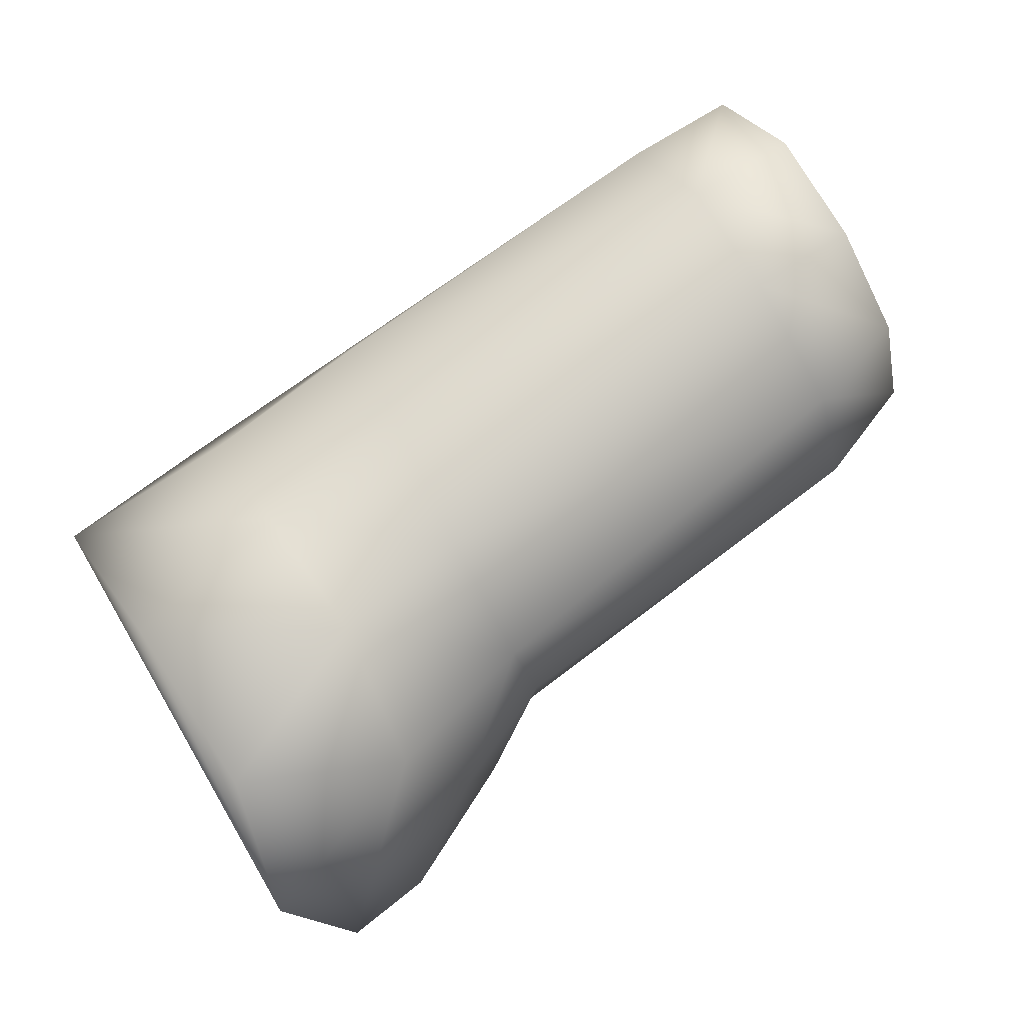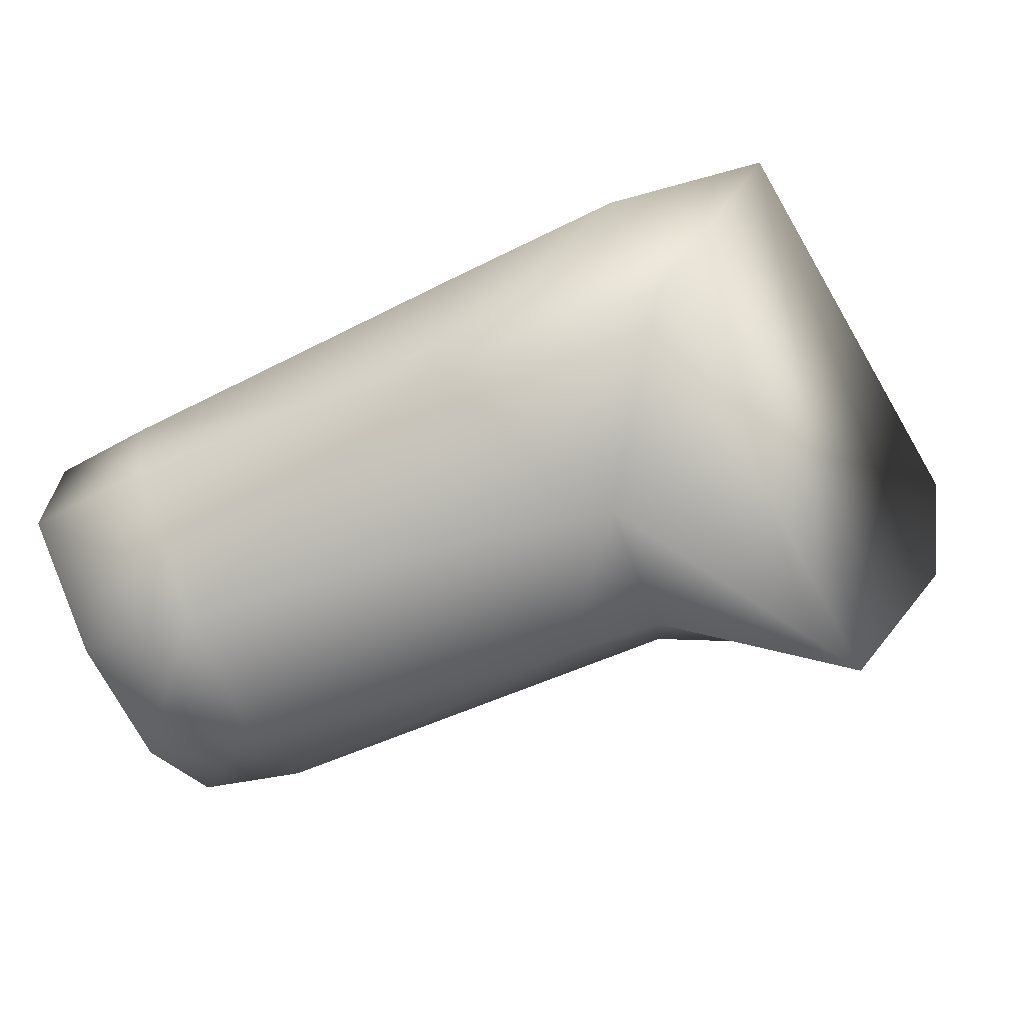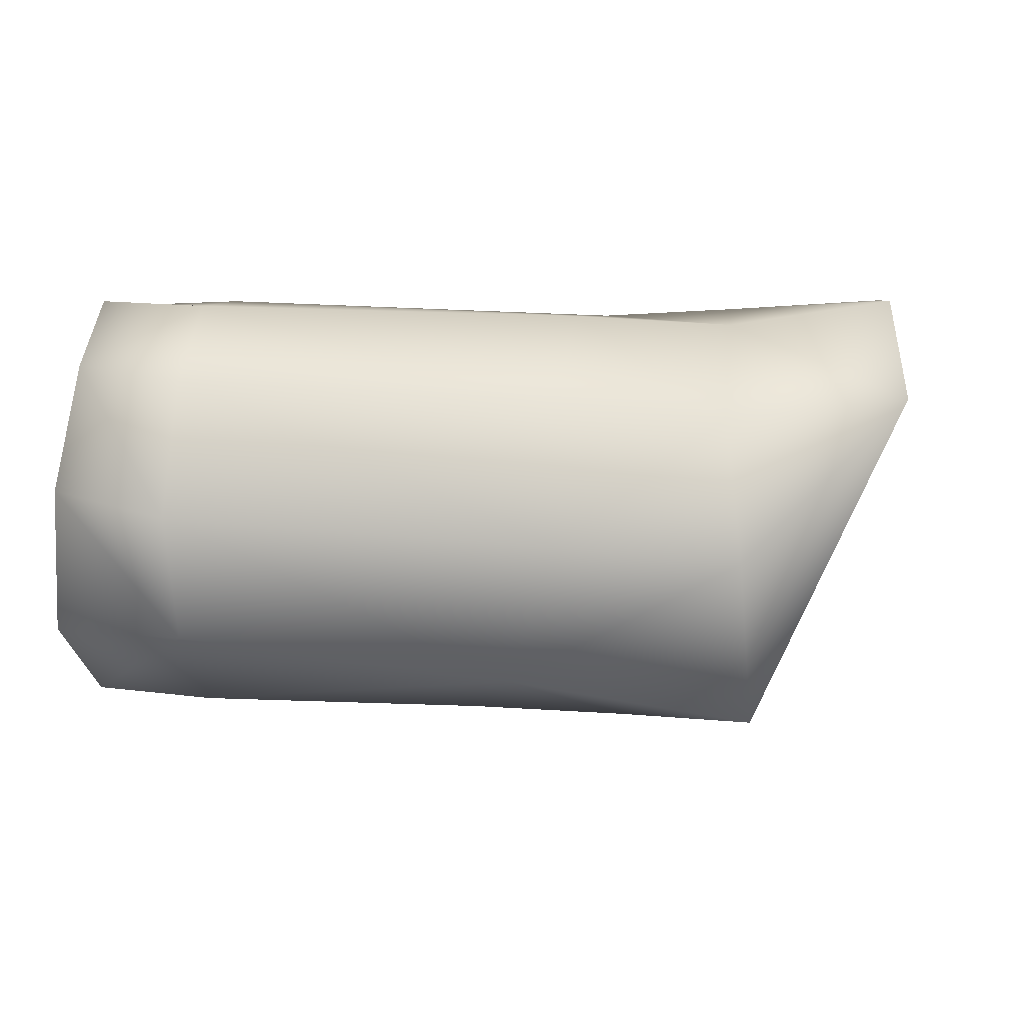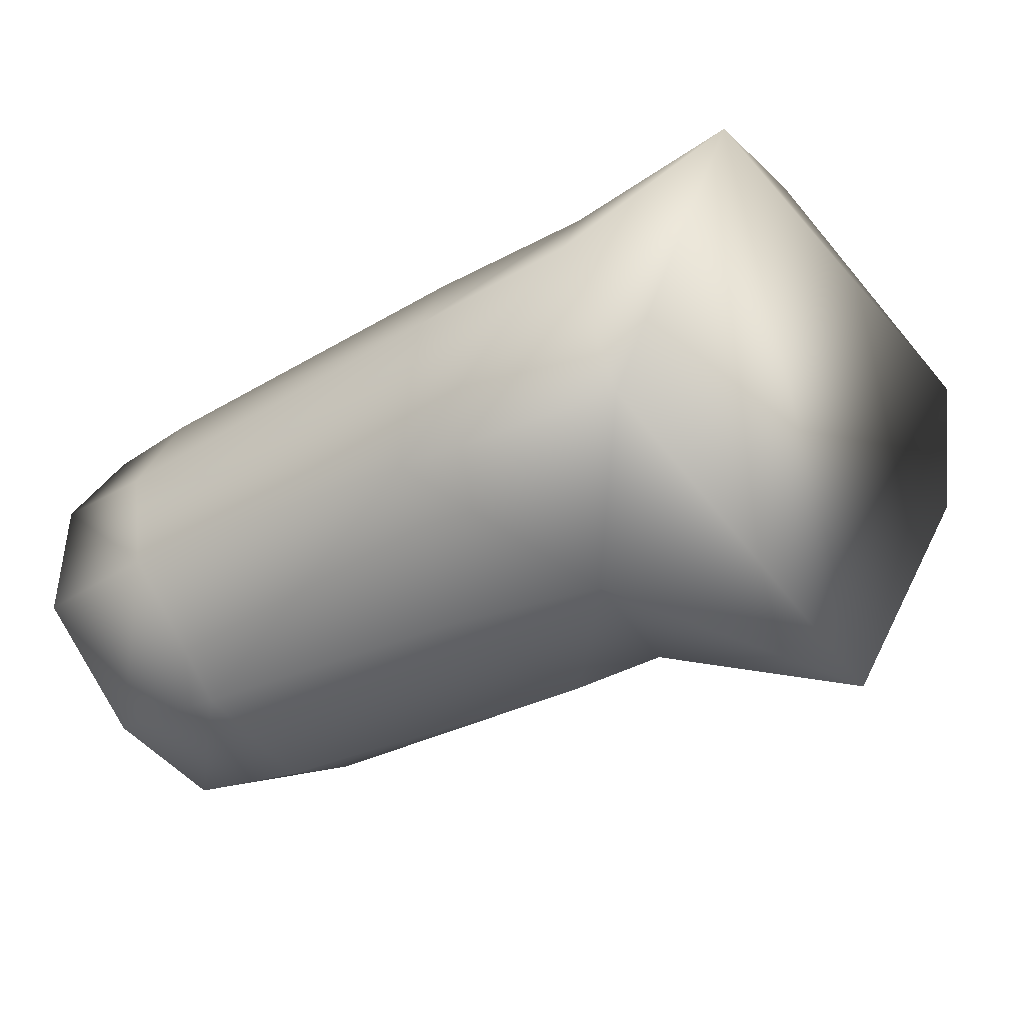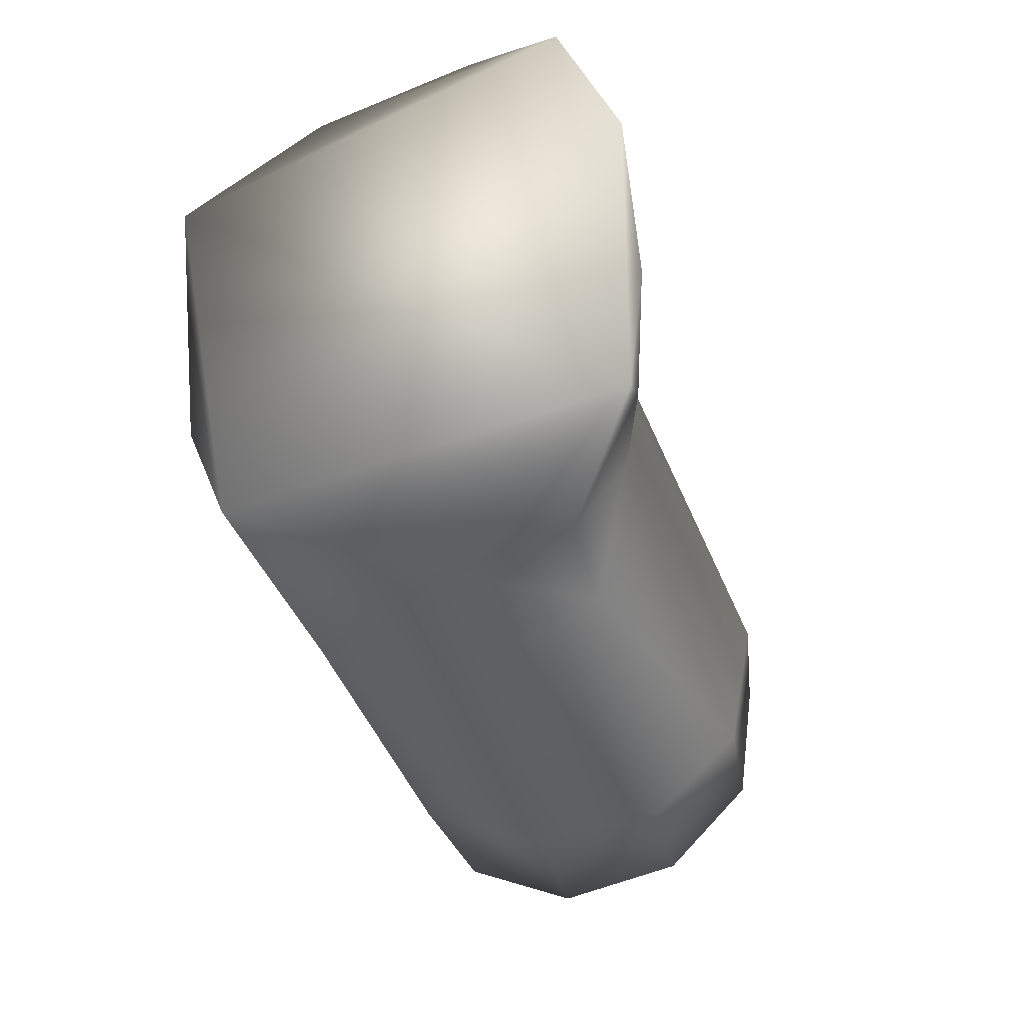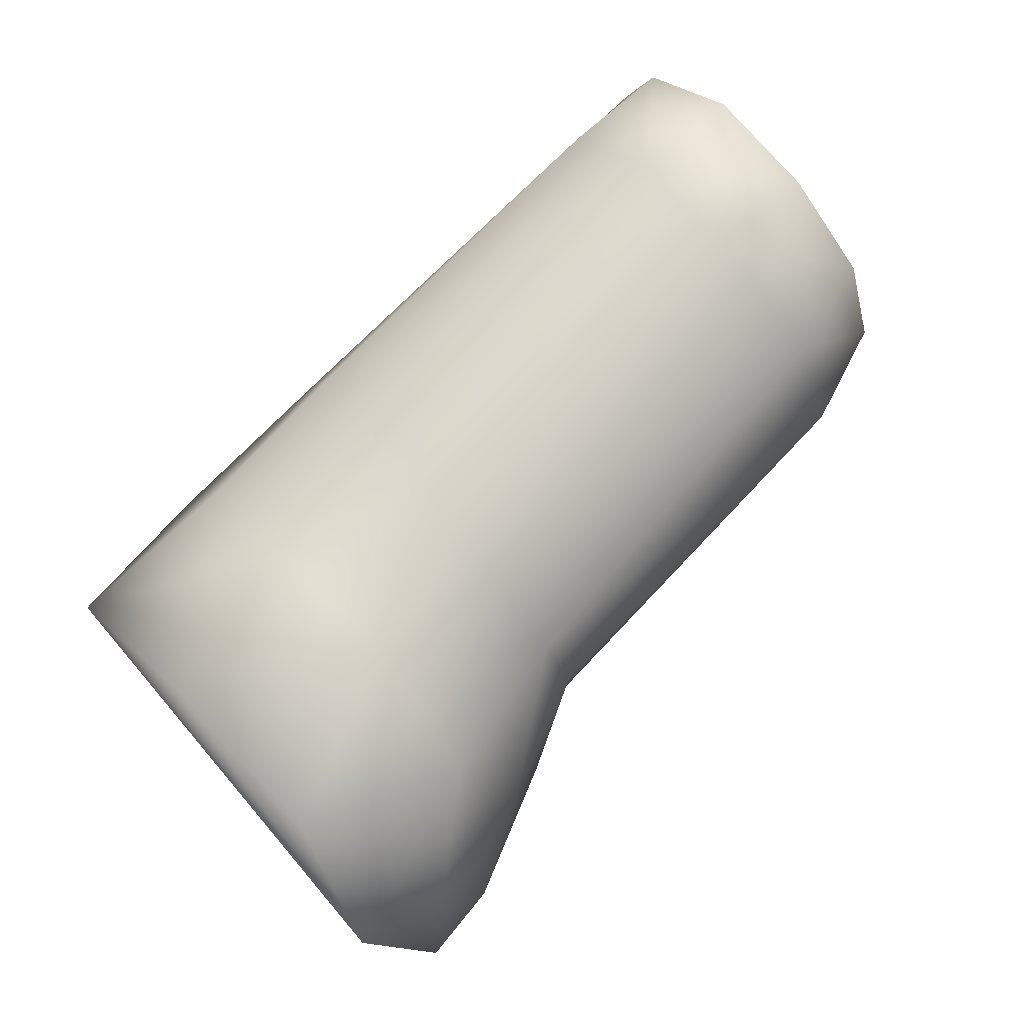
<metadata>
{"format":"obj","ext":"obj","renderer":"f3d","projection":"perspective","resolution":1024,"background":"white","views":[{"elev":73.9,"azim":-36.6,"up":"+Z"},{"elev":-70.9,"azim":-155.4,"up":"+Z"},{"elev":6.9,"azim":-176.6,"up":"+Z"},{"elev":-49.0,"azim":-146.8,"up":"+Z"},{"elev":-49.7,"azim":-68.4,"up":"+Z"},{"elev":73.3,"azim":-46.6,"up":"+Z"}]}
</metadata>
<code>
v 0.03352 -0.004808 0.002778
v 0.03345 -0.002977 0.00812
v 0.0341 0.006541 0.01161
v 0.03416 0.01093 0.008705
v -0.003844 -0.0104 0.001748
v -0.005939 -0.008203 0.007726
v 0.03489 0.013 0.003057
v -0.003805 0.004963 0.01162
v -0.004237 -0.00306 0.01154
v 9.1e-05 -0.009673 -0.003993
v 0.02939 0.01156 0.008047
v 0.02915 0.007032 0.01139
v 0.01115 0.006421 0.01091
v 0.01232 0.01187 0.007251
v 0.009454 -0.002937 -0.008038
v 0.006486 -0.007287 -0.003718
v 0.01007 -0.005459 -0.003803
v 0.01374 -0.002539 -0.008146
v 0.001577 -0.008352 -0.00977
v 0.03357 0.001245 0.01134
v 0.02936 -0.000249 -0.007748
v 0.02946 -0.004543 -0.004002
v 0.03419 -0.003608 -0.003359
v 0.03447 0.000694 -0.007112
v 0.004504 -0.007861 0.001833
v 0.002469 -0.006098 0.007785
v 0.009511 -0.004898 0.007044
v 0.01013 -0.005946 0.001285
v 0.003659 -0.000249 0.01112
v 0.009878 0.000228 0.0108
v 0.02931 0.006371 -0.007948
v 0.0293 0.01281 -0.003747
v 0.01417 0.01201 -0.005756
v 0.0162 0.0047 -0.008548
v 0.003011 0.01157 -0.007644
v 0.02861 0.001603 0.01153
v 0.02866 -0.006173 0.002492
v 0.02849 -0.004025 0.008513
v 0.02982 0.01353 0.001914
v 0.03508 0.01248 -0.003442
v 0.03465 0.00677 -0.007379
v 0.003871 0.00623 0.0105
v -0.003837 0.01196 0.007344
v 0.004306 0.01189 0.006433
v 0.01181 0.01427 0.000817
v 0.008952 0.003381 -0.009143
v 0.003672 0.01456 0.000178
f 11 14 12
f 14 13 12
f 16 15 17
f 15 18 17
f 22 21 23
f 21 24 23
f 26 25 27
f 25 28 27
f 30 29 27
f 29 26 27
f 32 31 33
f 31 34 33
f 36 20 12
f 20 3 12
f 25 16 28
f 16 17 28
f 23 1 22
f 1 37 22
f 38 2 36
f 2 20 36
f 39 7 32
f 7 40 32
f 31 32 41
f 32 40 41
f 11 4 39
f 4 7 39
f 5 10 25
f 10 16 25
f 6 5 26
f 5 25 26
f 29 9 26
f 9 6 26
f 9 29 8
f 29 42 8
f 8 42 43
f 42 44 43
f 39 45 11
f 45 14 11
f 31 21 34
f 21 18 34
f 43 44 47
f 37 1 38
f 1 2 38
f 3 4 12
f 4 11 12
f 21 31 24
f 31 41 24
f 15 16 19
f 16 10 19
f 45 33 47
f 33 35 47
f 30 36 13
f 36 12 13
f 14 44 13
f 44 42 13
f 17 18 22
f 18 21 22
f 28 37 27
f 37 38 27
f 27 38 30
f 38 36 30
f 34 46 33
f 46 35 33
f 28 17 37
f 17 22 37
f 14 45 44
f 45 47 44
f 34 18 46
f 18 15 46
f 45 39 33
f 39 32 33
f 13 42 30
f 42 29 30
f 23 24 41
f 1 23 41
f 1 41 40
f 2 1 40
f 20 2 40
f 3 20 40
f 4 3 40
f 4 40 7
f 43 47 35
f 46 15 19
f 35 46 19
f 43 35 19
f 6 9 8
f 6 8 43
f 19 10 5
f 6 43 19
f 6 19 5

</code>
